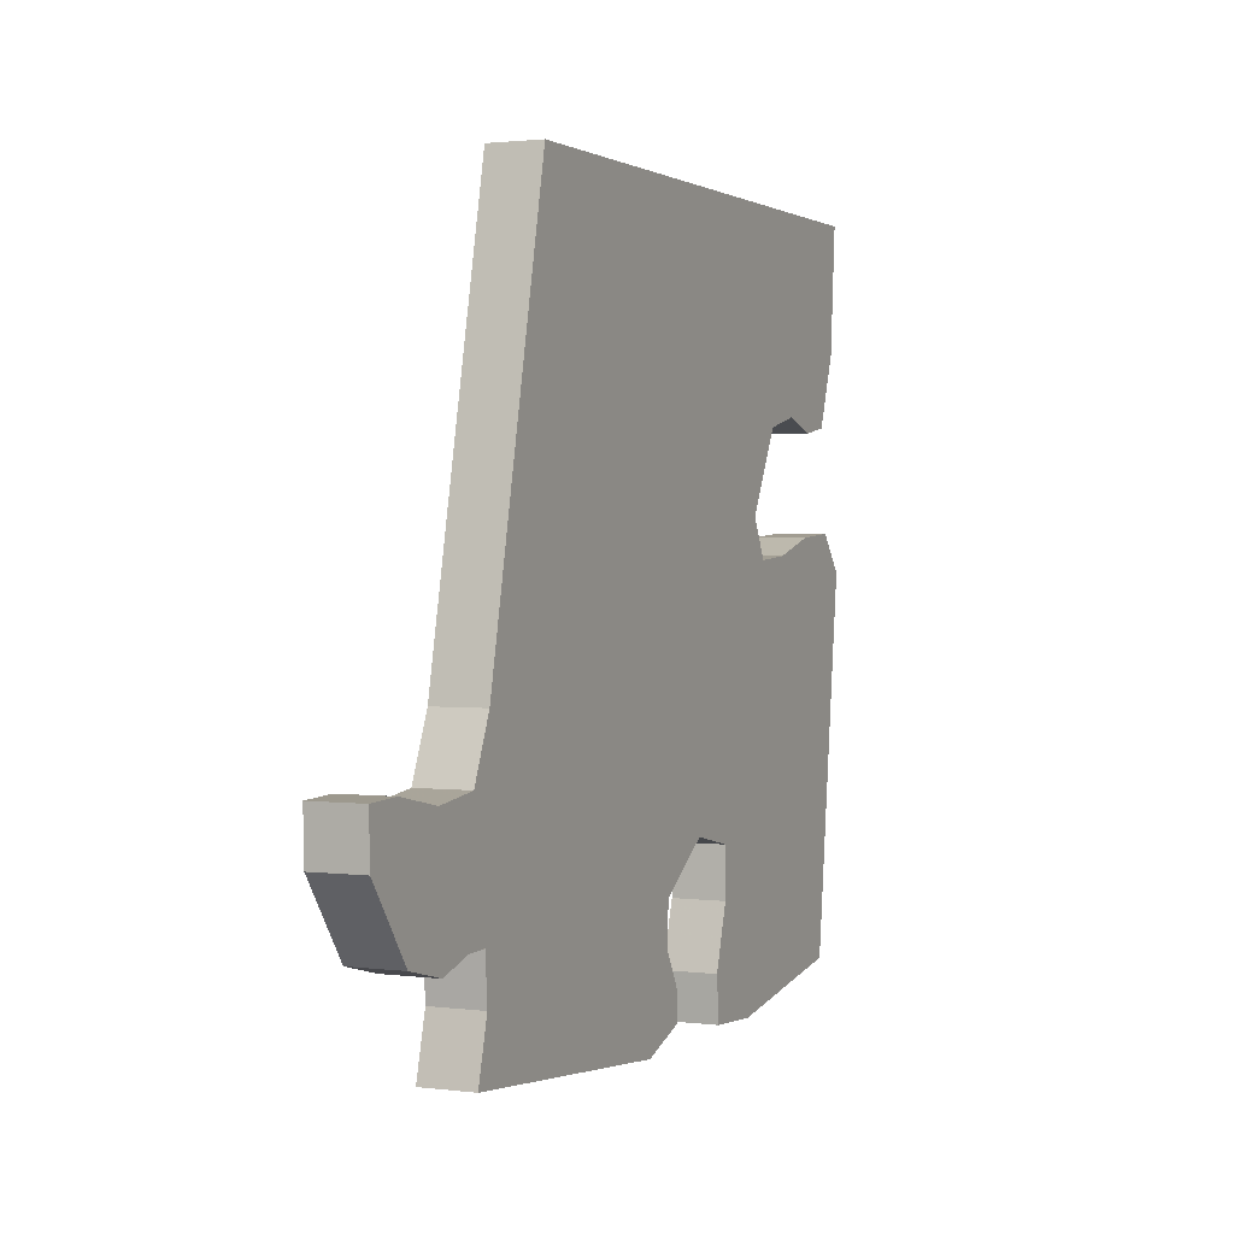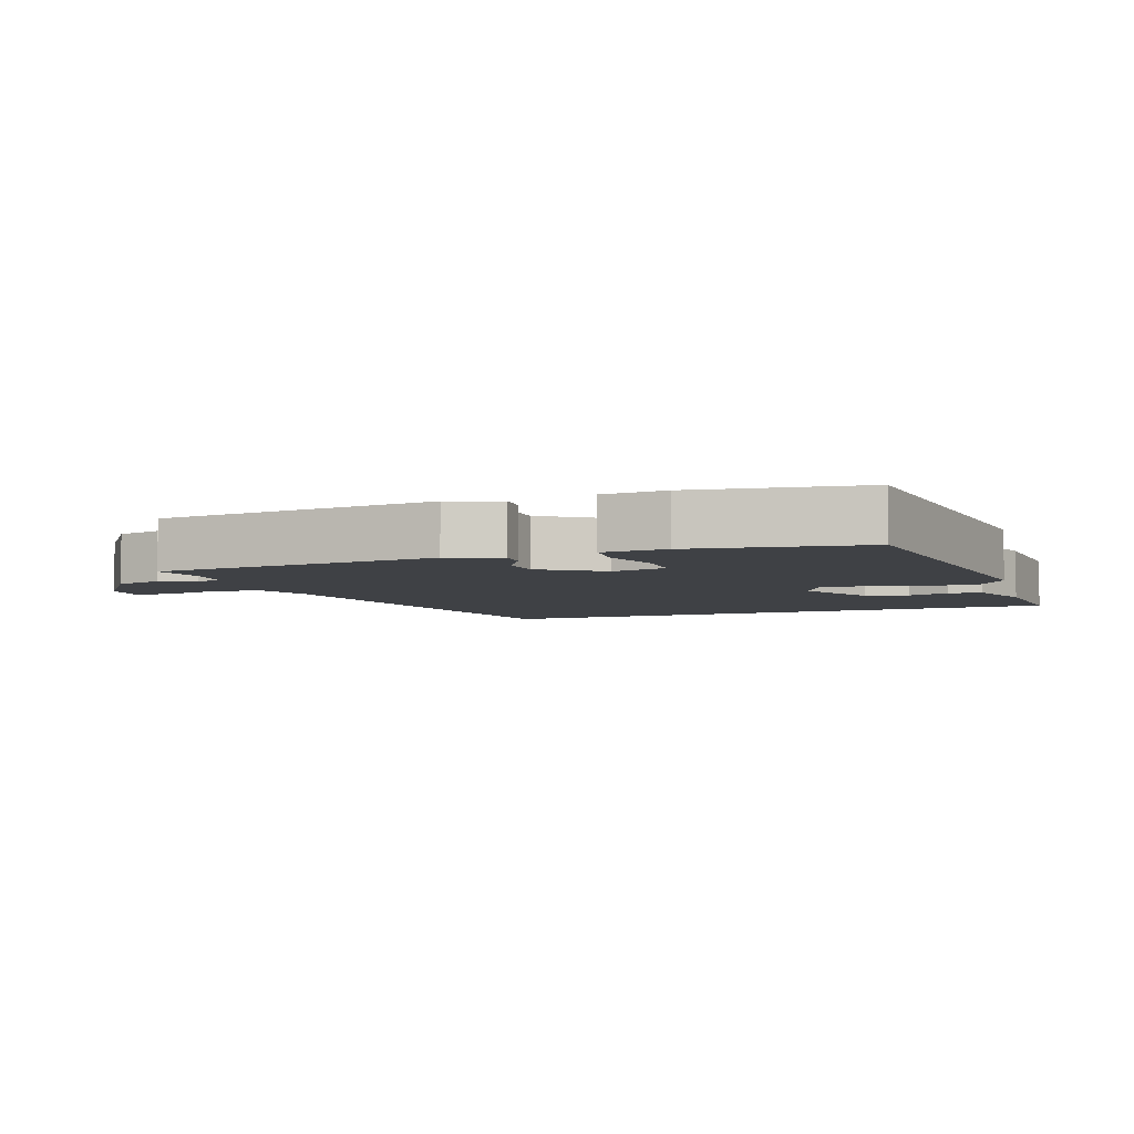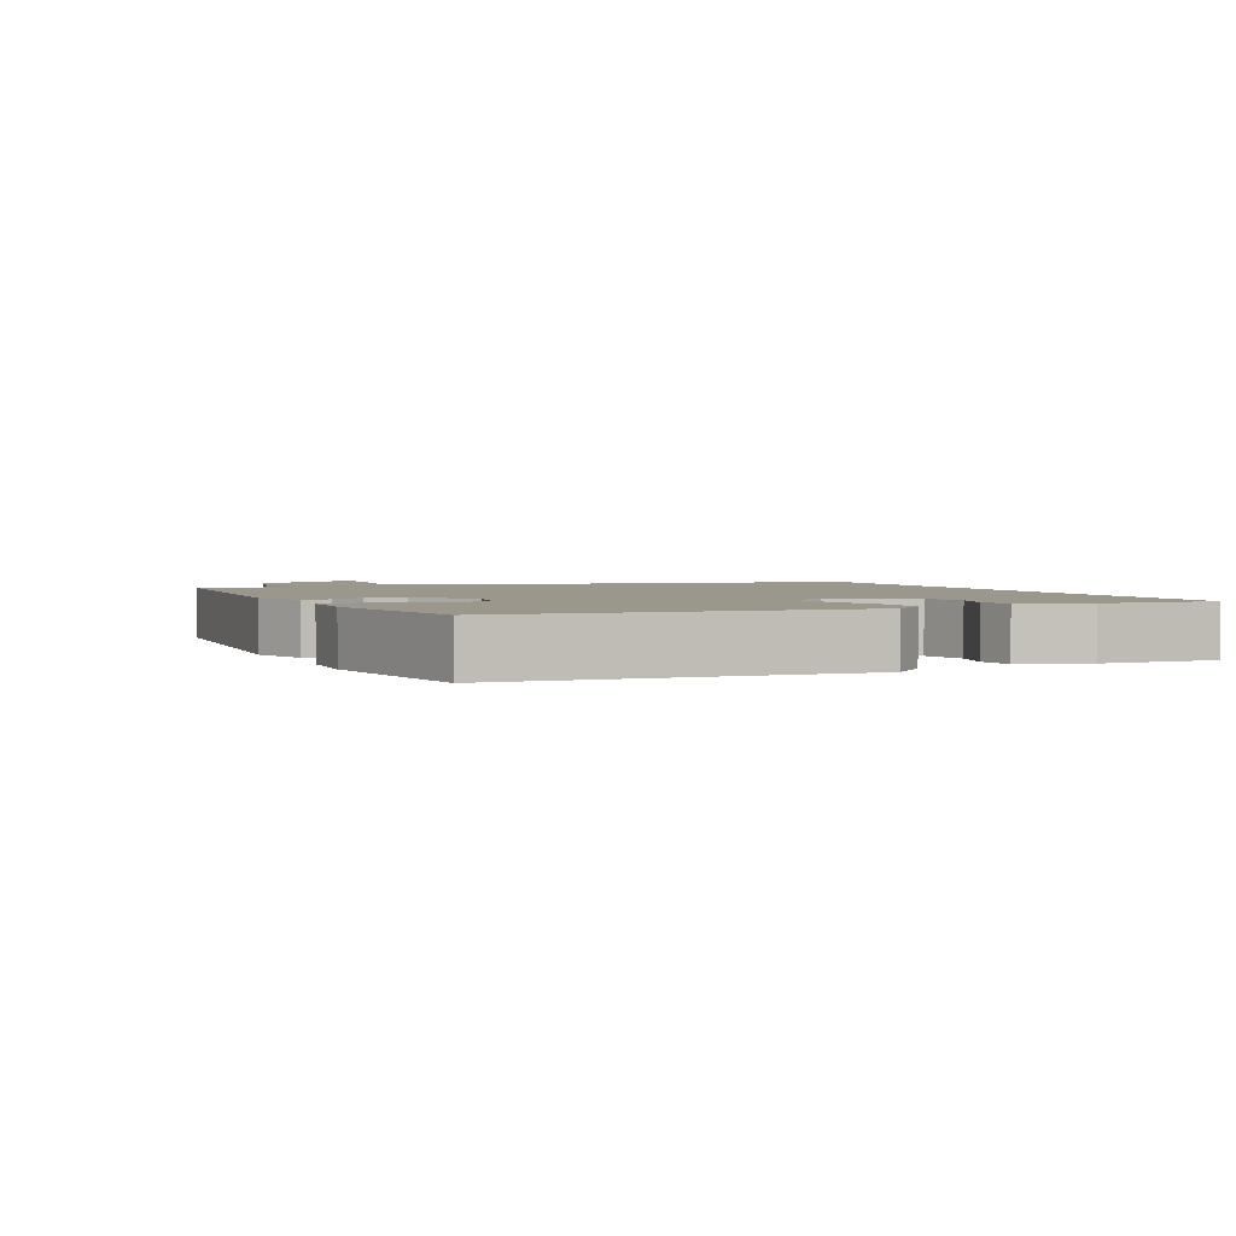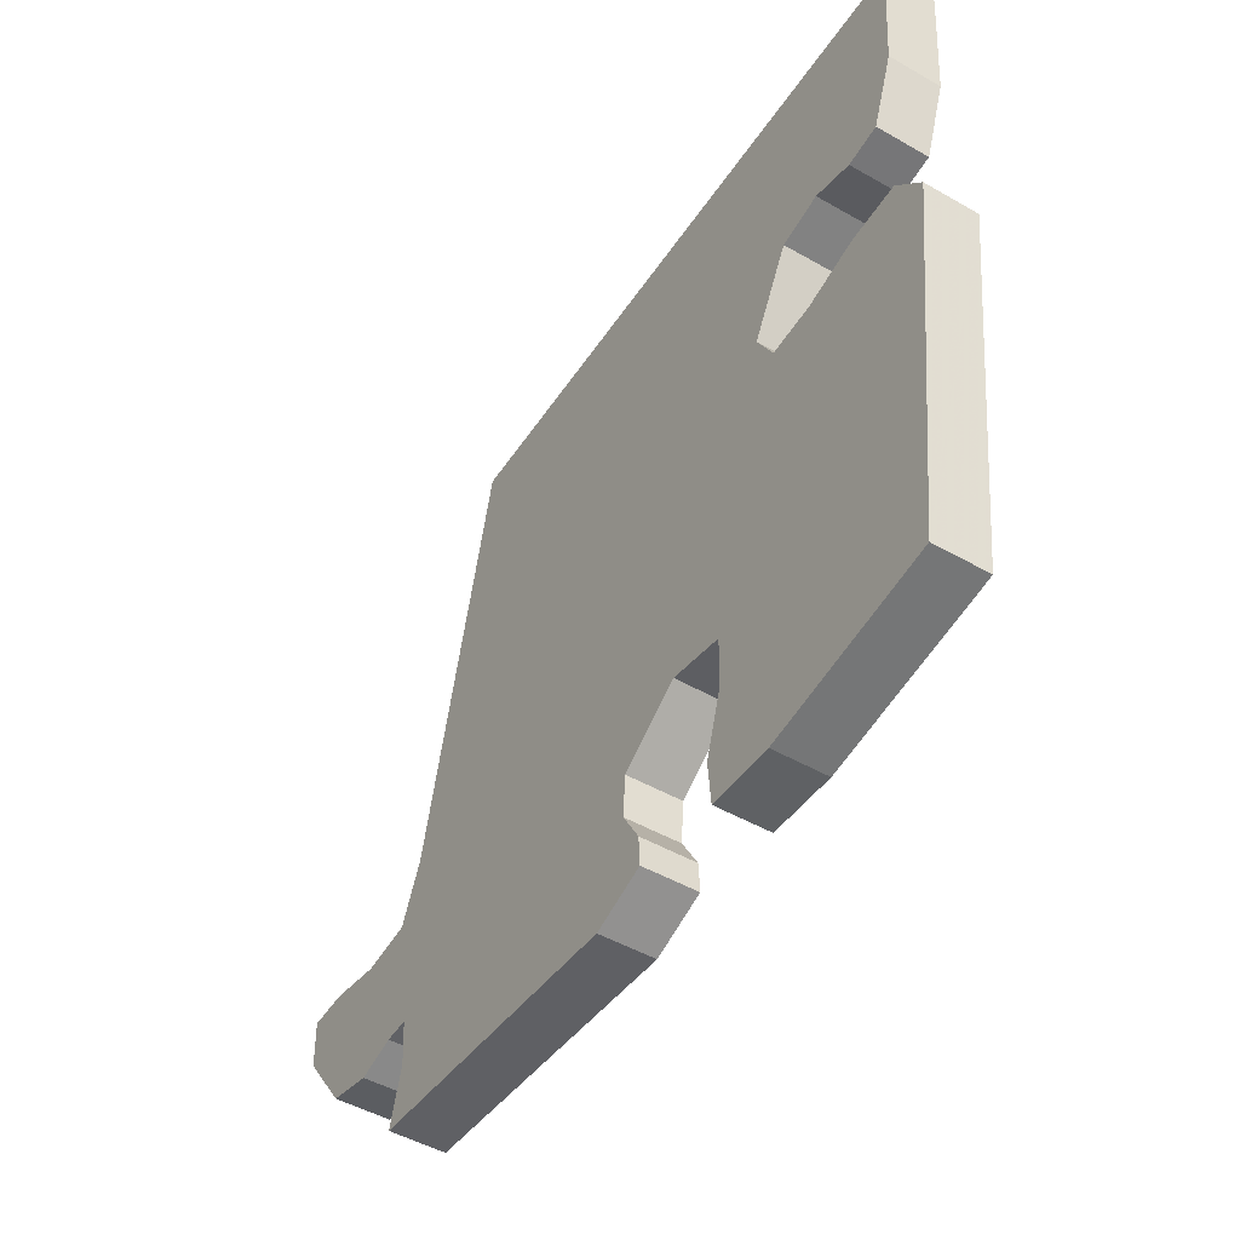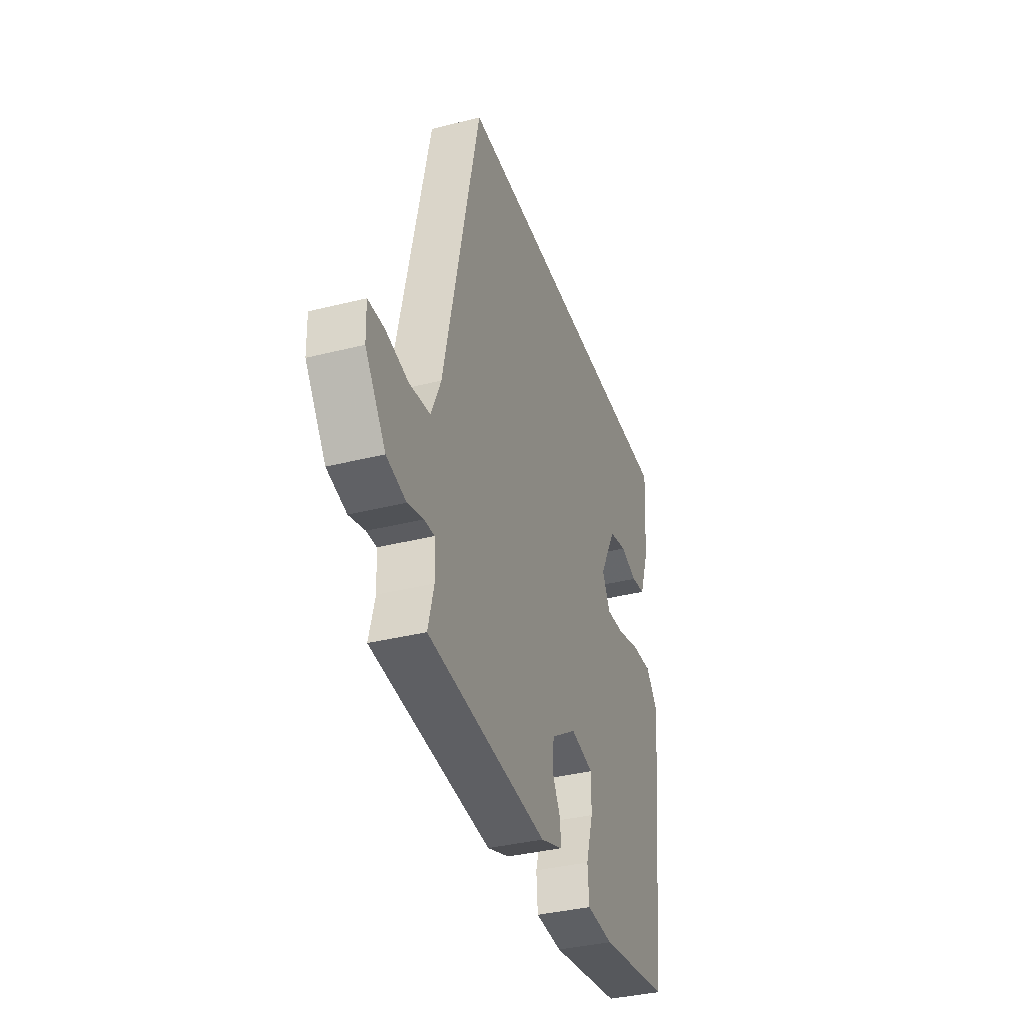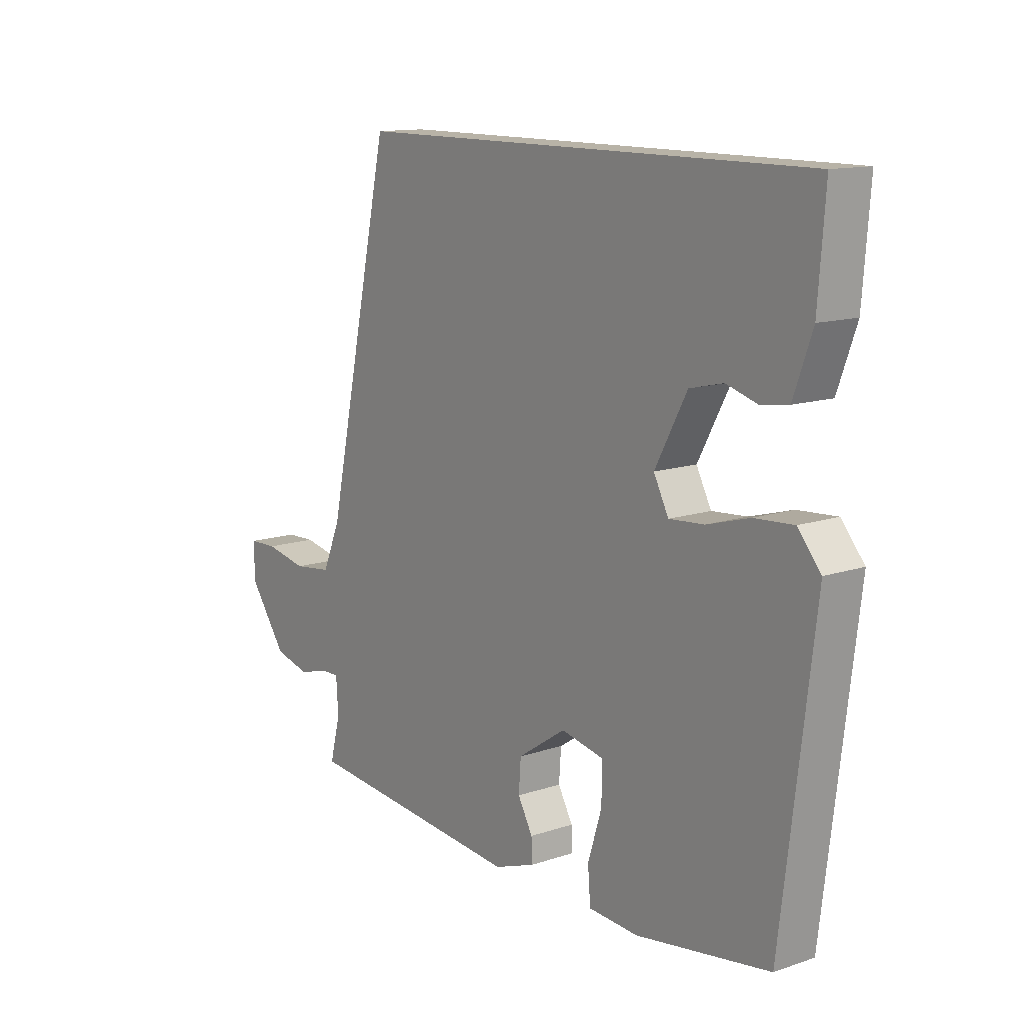
<metadata>
{"format":"obj","ext":"obj","renderer":"f3d","projection":"perspective","resolution":1024,"background":"white","views":[{"elev":1.6,"azim":114.6,"up":"+Z"},{"elev":-5.6,"azim":-160.3,"up":"+Y"},{"elev":2.6,"azim":-115.9,"up":"+Y"},{"elev":-48.9,"azim":-122.4,"up":"+Z"},{"elev":-36.7,"azim":108.1,"up":"+Z"},{"elev":12.9,"azim":-127.5,"up":"+Z"}]}
</metadata>
<code>
v -0.51 0.07 0.5
v 0.355 0.07 0.5
v 0.481 0.07 -0.079
v 0.515 0.07 -0.158
v 0.588 0.07 -0.167
v 0.667 0.07 -0.151
v 0.722 0.07 -0.153
v 0.72 0.07 -0.219
v 0.649 0.07 -0.317
v 0.581 0.07 -0.334
v 0.526 0.07 -0.318
v 0.491 0.07 -0.317
v 0.487 0.07 -0.38
v 0.507 0.07 -0.458
v 0.088 0.07 -0.497
v 0.01 0.07 -0.469
v 0.012 0.07 -0.428
v 0.04 0.07 -0.378
v 0.036 0.07 -0.321
v -0.055 0.07 -0.26
v -0.136 0.07 -0.277
v -0.135 0.07 -0.345
v -0.109 0.07 -0.429
v -0.114 0.07 -0.491
v -0.208 0.07 -0.497
v -0.459 0.07 -0.458
v -0.52 0.07 0.045
v -0.477 0.07 0.096
v -0.403 0.07 0.091
v -0.323 0.07 0.068
v -0.257 0.07 0.063
v -0.229 0.07 0.117
v -0.289 0.07 0.228
v -0.352 0.07 0.243
v -0.412 0.07 0.225
v -0.462 0.07 0.233
v -0.497 0.07 0.33
v -0.51 0 0.5
v 0.355 0 0.5
v 0.481 0 -0.079
v 0.515 0 -0.158
v 0.588 0 -0.167
v 0.667 0 -0.151
v 0.722 0 -0.153
v 0.72 0 -0.219
v 0.649 0 -0.317
v 0.581 0 -0.334
v 0.526 0 -0.318
v 0.491 0 -0.317
v 0.487 0 -0.38
v 0.507 0 -0.458
v 0.088 0 -0.497
v 0.01 0 -0.469
v 0.012 0 -0.428
v 0.04 0 -0.378
v 0.036 0 -0.321
v -0.055 0 -0.26
v -0.136 0 -0.277
v -0.135 0 -0.345
v -0.109 0 -0.429
v -0.114 0 -0.491
v -0.208 0 -0.497
v -0.459 0 -0.458
v -0.52 0 0.045
v -0.477 0 0.096
v -0.403 0 0.091
v -0.323 0 0.068
v -0.257 0 0.063
v -0.229 0 0.117
v -0.289 0 0.228
v -0.352 0 0.243
v -0.412 0 0.225
v -0.462 0 0.233
v -0.497 0 0.33
f 34 35 36 37
f 33 34 37 1
f 27 28 29 30
f 27 30 31
f 26 27 31
f 25 26 31 32
f 22 23 24 25
f 21 22 25 32
f 15 16 17 18
f 13 14 15 18
f 12 13 18 19
f 8 9 10 11
f 8 11 12
f 5 6 7 8
f 4 5 8 12
f 3 4 12 19
f 33 1 2 3
f 32 33 3 19
f 20 21 32
f 19 20 32
f 74 73 72 71
f 38 74 71 70
f 67 66 65 64
f 68 67 64
f 68 64 63
f 69 68 63 62
f 62 61 60 59
f 69 62 59 58
f 55 54 53 52
f 55 52 51 50
f 56 55 50 49
f 48 47 46 45
f 49 48 45
f 45 44 43 42
f 49 45 42 41
f 56 49 41 40
f 40 39 38 70
f 56 40 70 69
f 69 58 57
f 69 57 56
f 1 38 39 2
f 2 39 40 3
f 3 40 41 4
f 4 41 42 5
f 5 42 43 6
f 6 43 44 7
f 7 44 45 8
f 8 45 46 9
f 9 46 47 10
f 10 47 48 11
f 11 48 49 12
f 12 49 50 13
f 13 50 51 14
f 14 51 52 15
f 15 52 53 16
f 16 53 54 17
f 17 54 55 18
f 18 55 56 19
f 19 56 57 20
f 20 57 58 21
f 21 58 59 22
f 22 59 60 23
f 23 60 61 24
f 24 61 62 25
f 25 62 63 26
f 26 63 64 27
f 27 64 65 28
f 28 65 66 29
f 29 66 67 30
f 30 67 68 31
f 31 68 69 32
f 32 69 70 33
f 33 70 71 34
f 34 71 72 35
f 35 72 73 36
f 36 73 74 37
f 37 74 38 1

</code>
